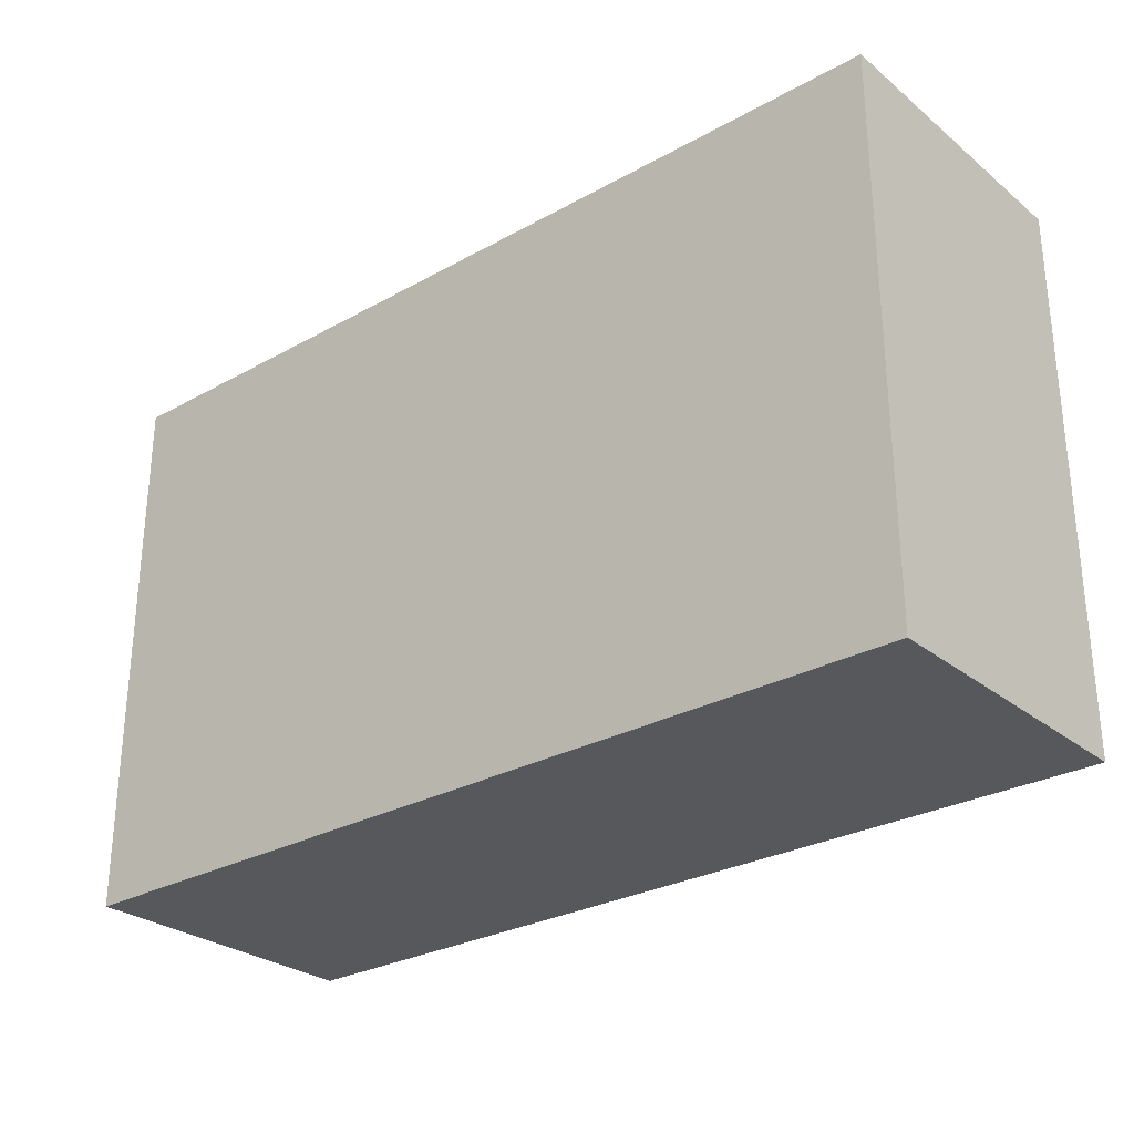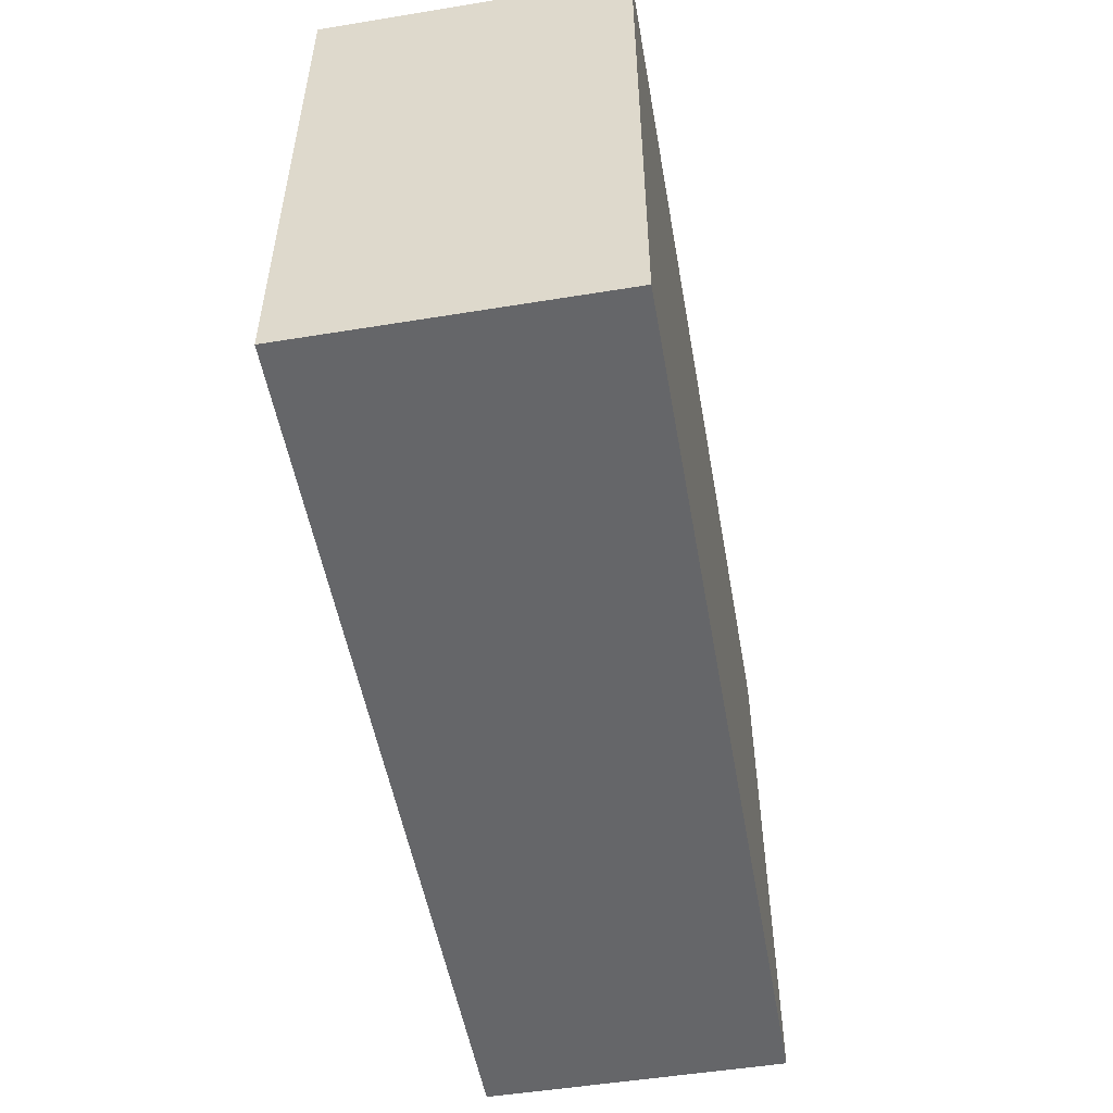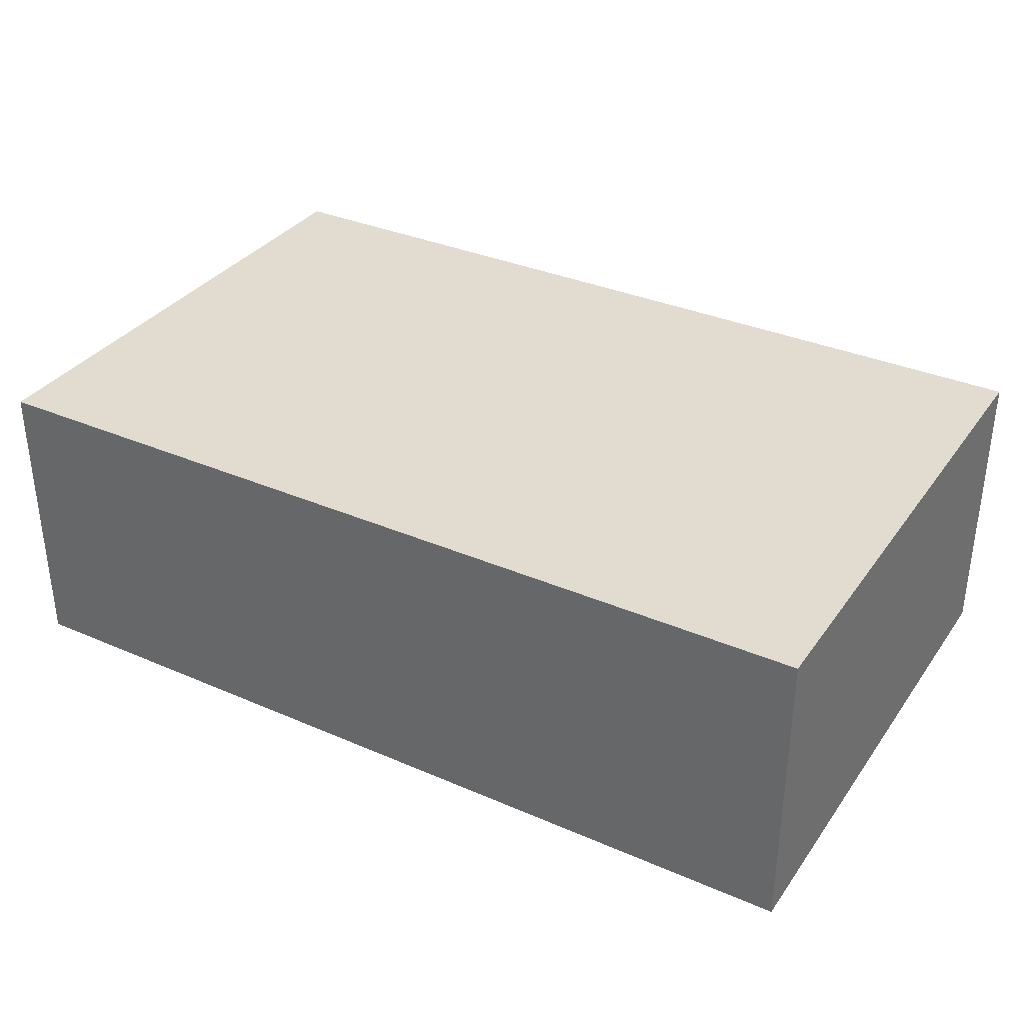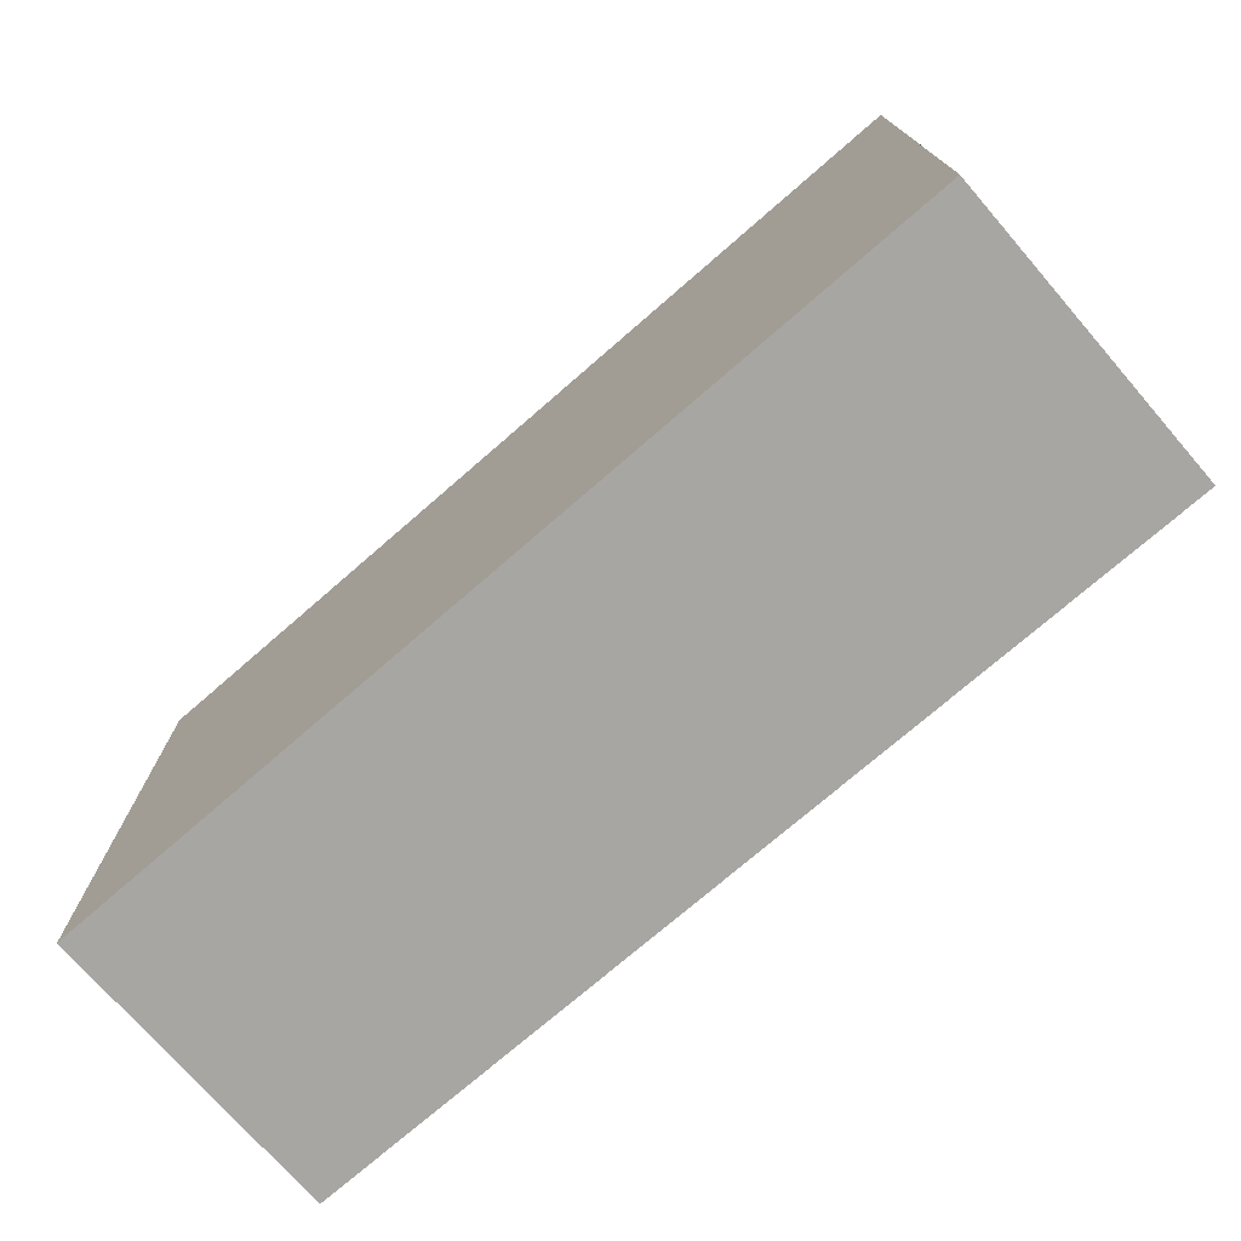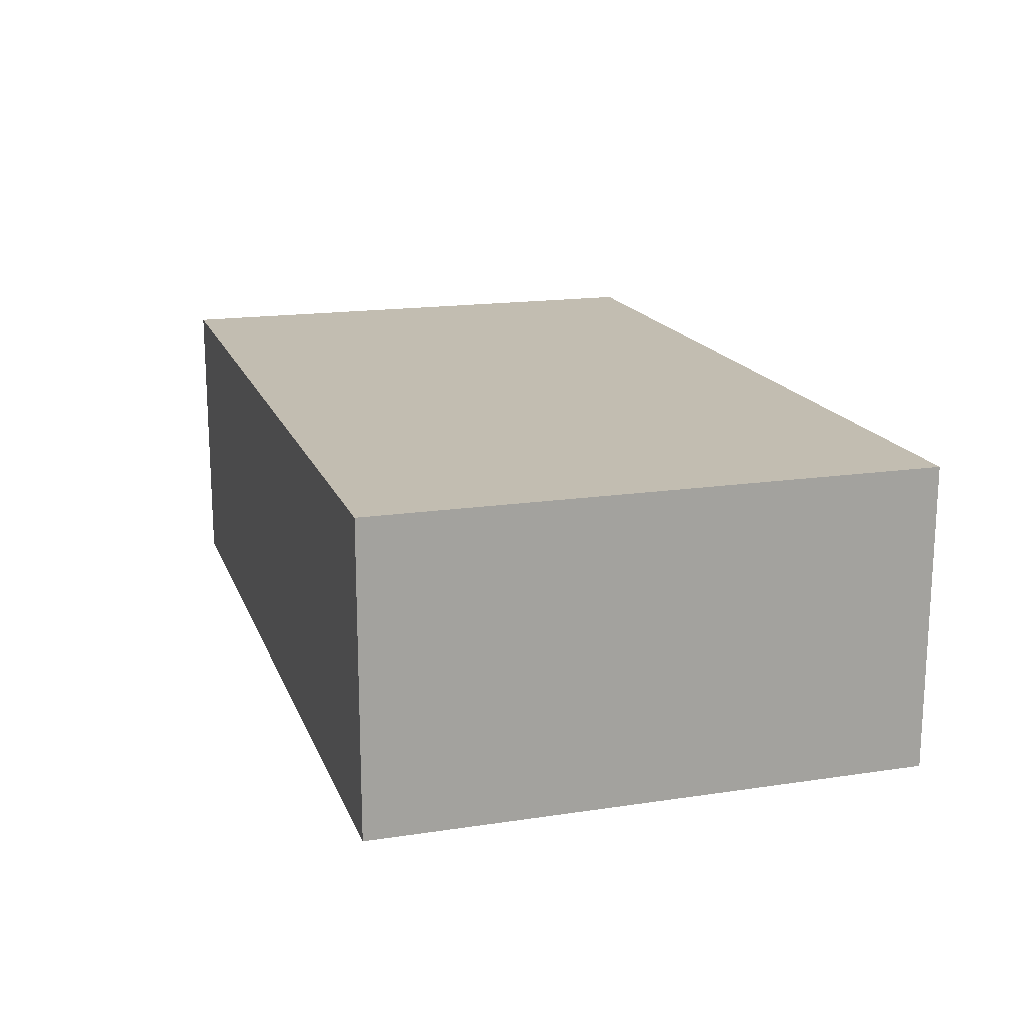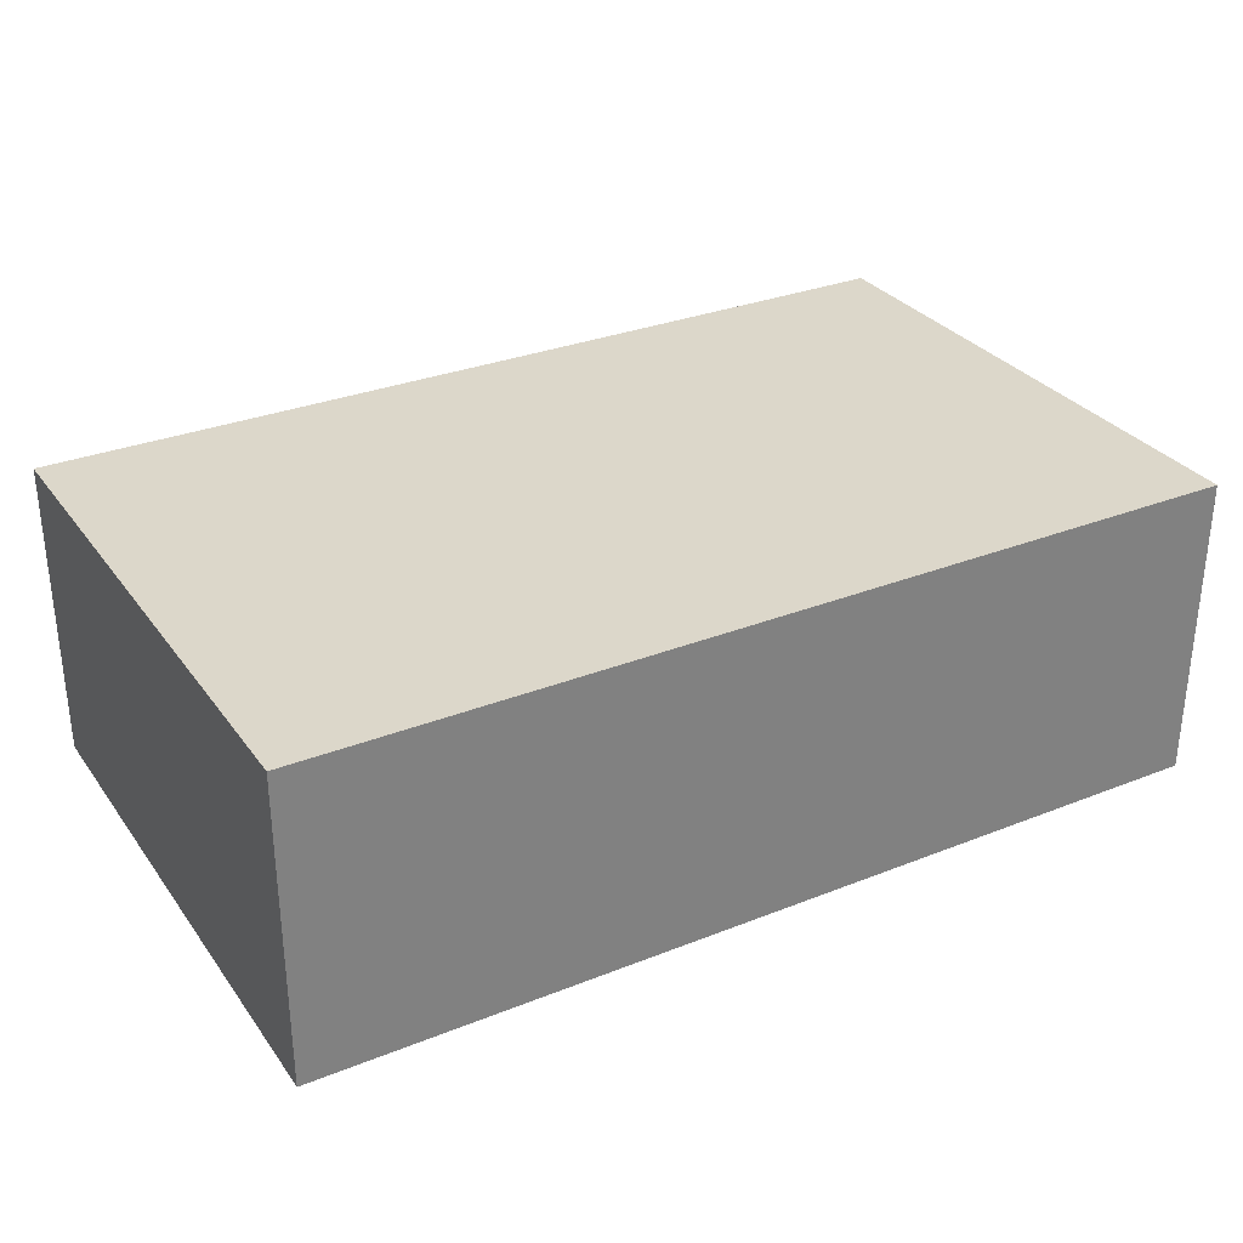
<metadata>
{"format":"obj","ext":"obj","renderer":"f3d","projection":"perspective","resolution":1024,"background":"white","views":[{"elev":-28.2,"azim":40.0,"up":"+Z"},{"elev":-51.9,"azim":-80.0,"up":"+Z"},{"elev":34.2,"azim":30.3,"up":"+Y"},{"elev":-74.0,"azim":-139.0,"up":"+Z"},{"elev":16.9,"azim":-106.9,"up":"+Y"},{"elev":30.8,"azim":150.3,"up":"+Y"}]}
</metadata>
<code>
v 18 0 -11
v 18 0 11
v -18 0 11
v -18 0 11
v -18 0 -11
v 18 0 -11
v 18 12 -11
v -18 12 -11
v -18 12 11
v -18 12 11
v 18 12 11
v 18 12 -11
v 18 0 -11
v -18 0 -11
v -18 12 -11
v -18 12 -11
v 18 12 -11
v 18 0 -11
v -18 0 -11
v -18 0 11
v -18 12 11
v -18 12 11
v -18 12 -11
v -18 0 -11
v -18 0 11
v 18 0 11
v 18 12 11
v 18 12 11
v -18 12 11
v -18 0 11
v 18 0 11
v 18 0 -11
v 18 12 -11
v 18 12 -11
v 18 12 11
v 18 0 11
f 1 2 3
f 4 5 6
f 7 8 9
f 10 11 12
f 13 14 15
f 16 17 18
f 19 20 21
f 22 23 24
f 25 26 27
f 28 29 30
f 31 32 33
f 34 35 36

</code>
